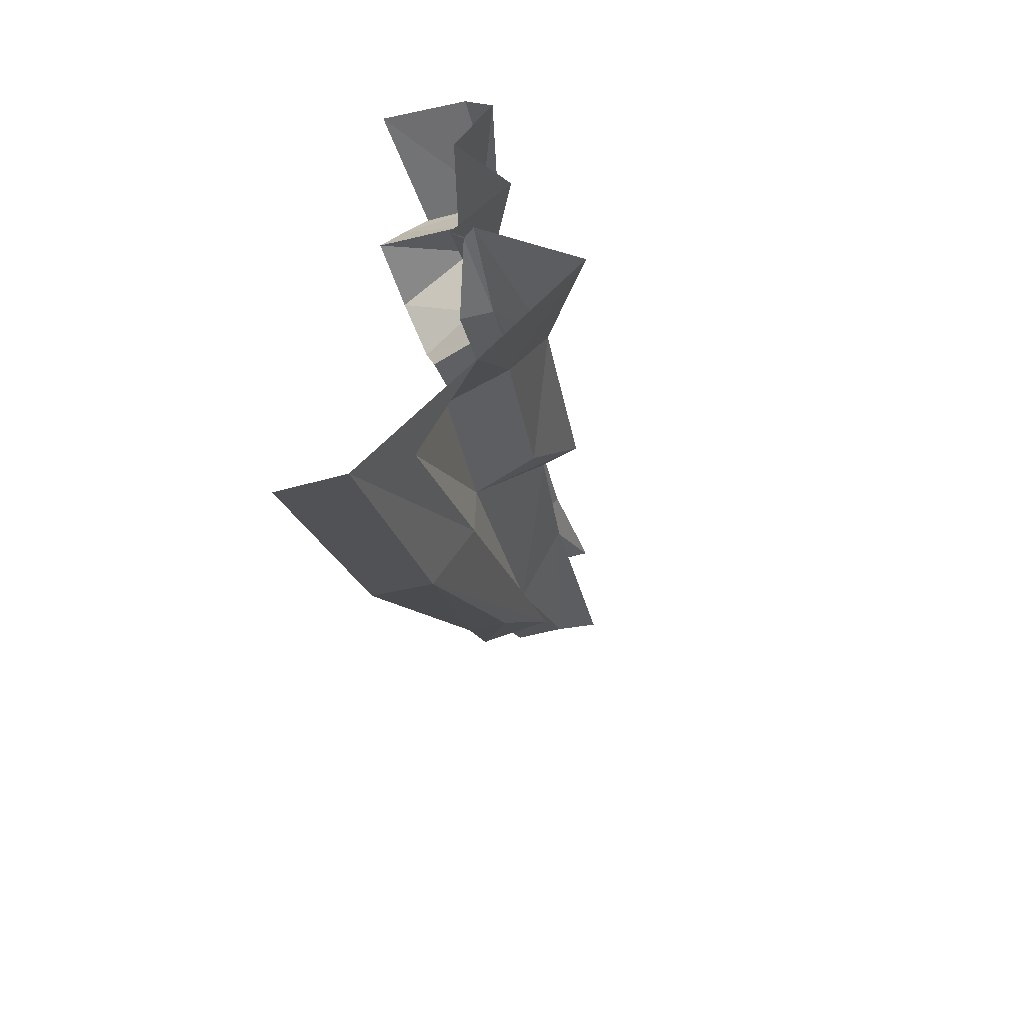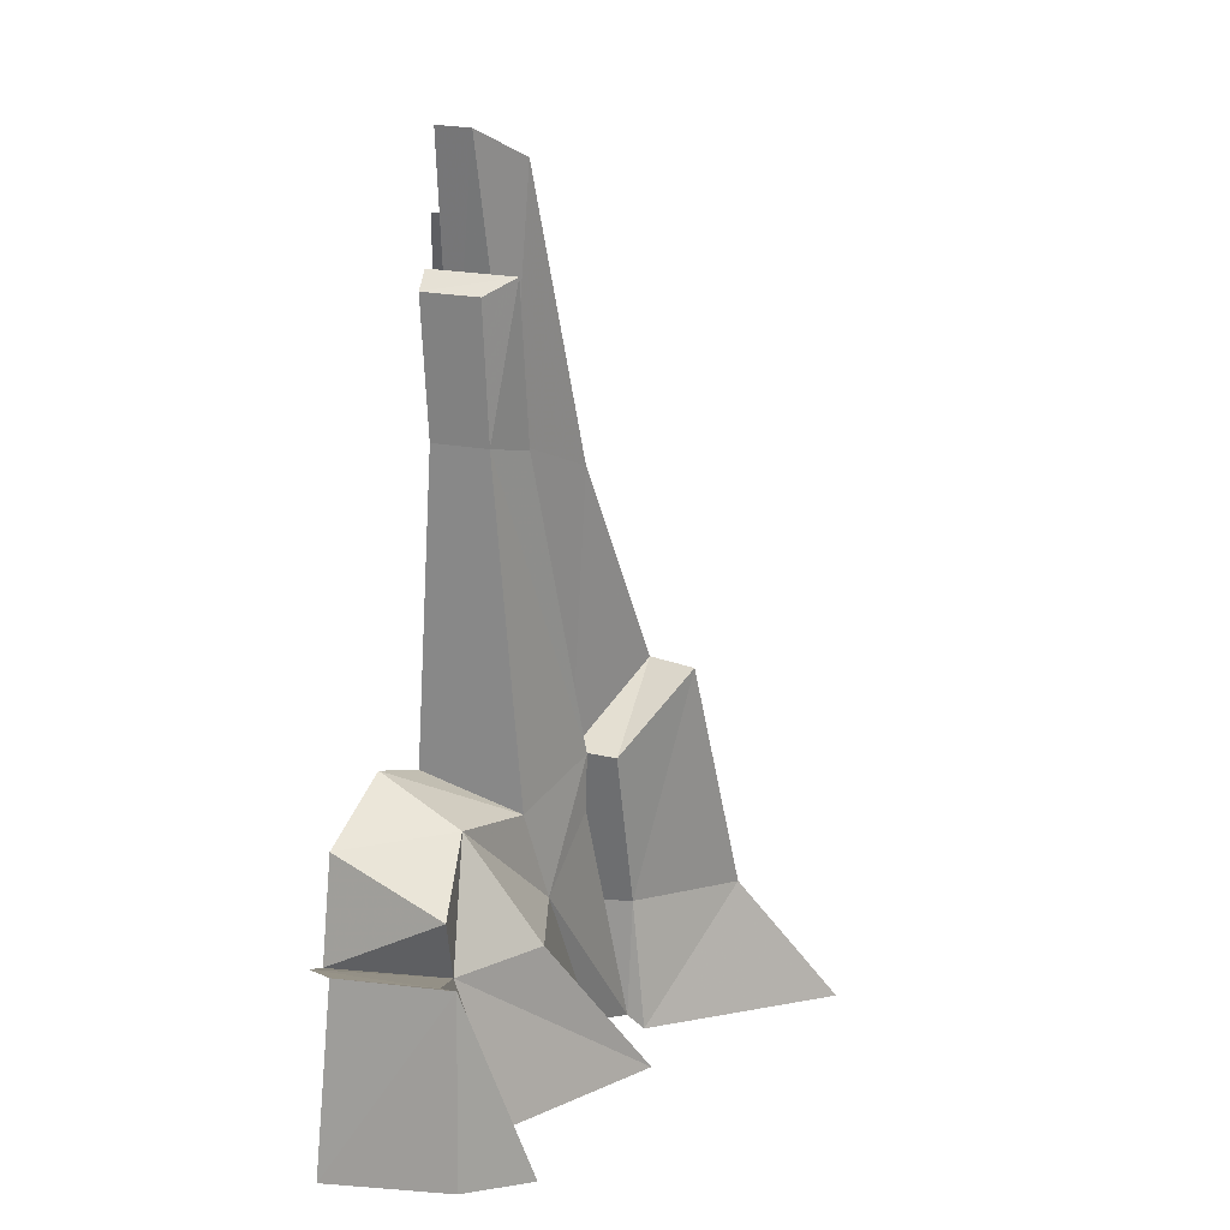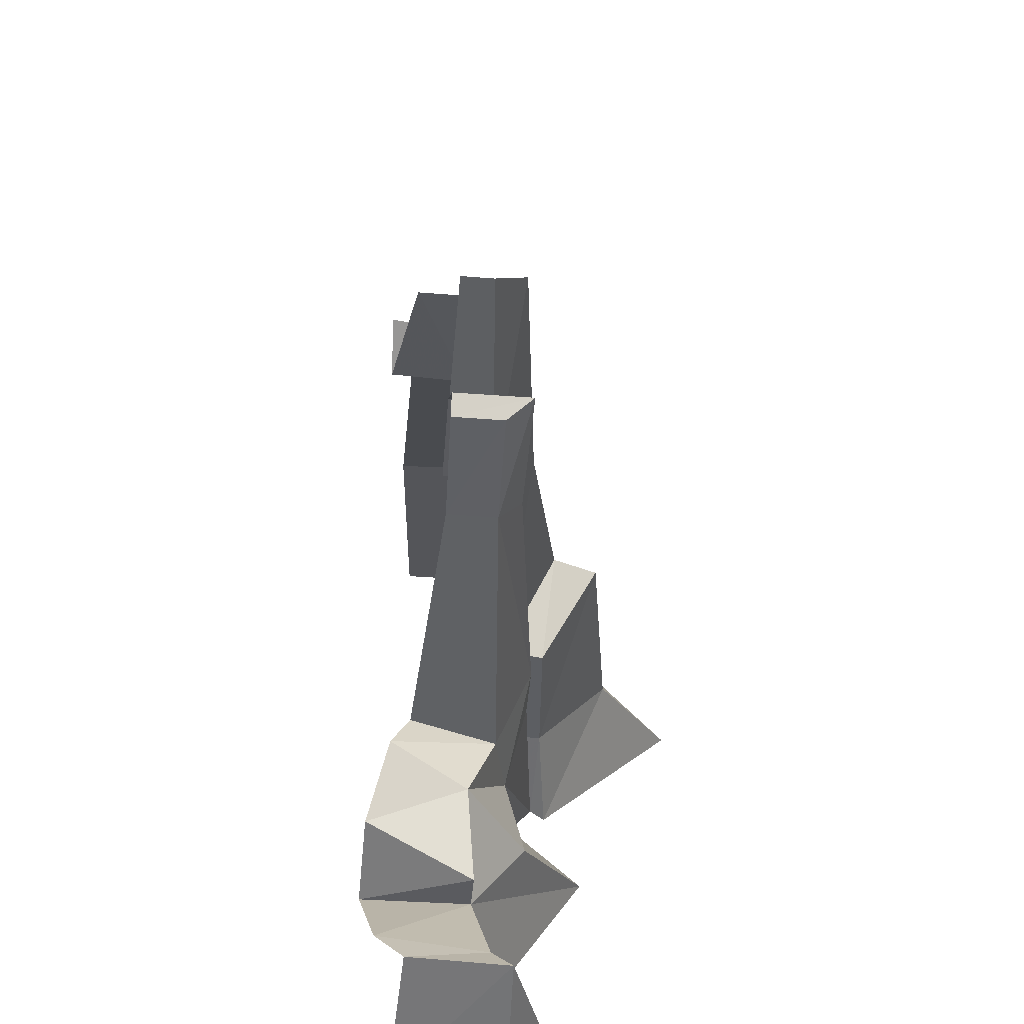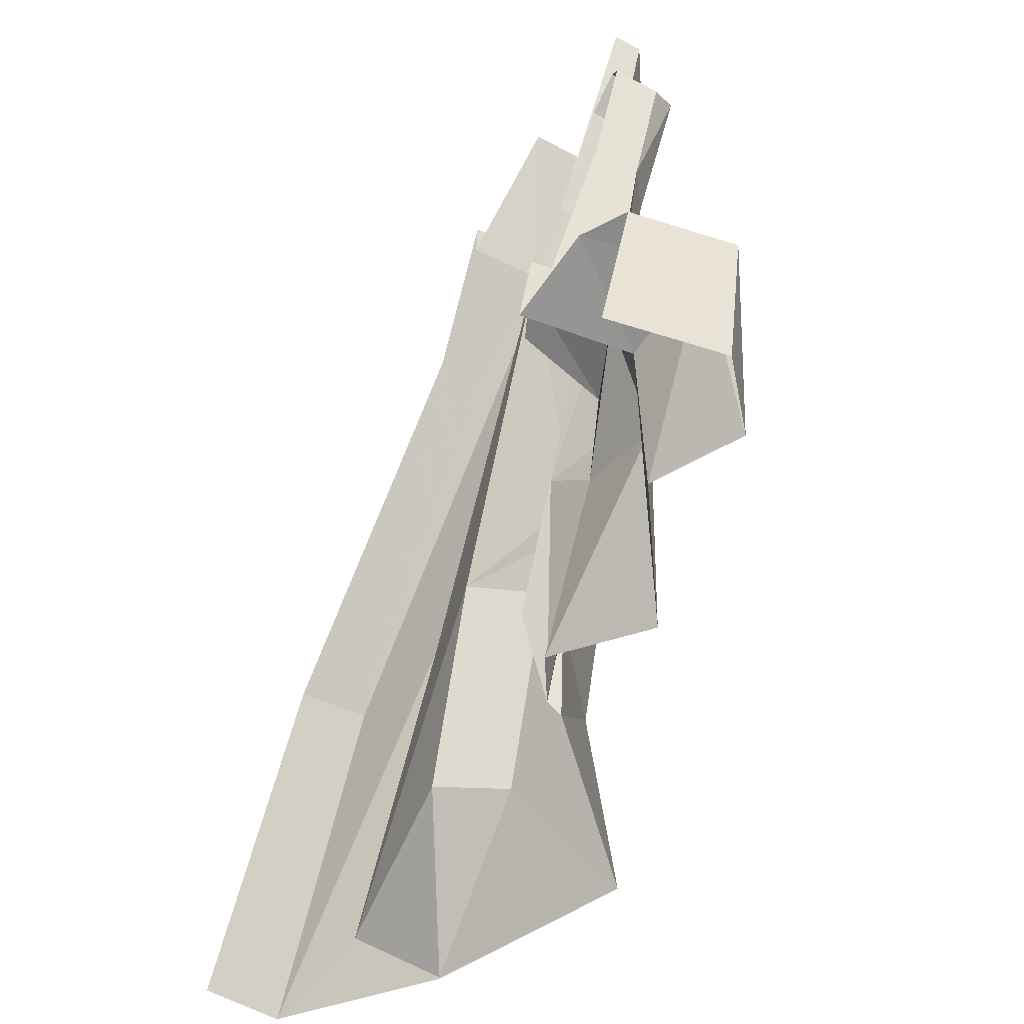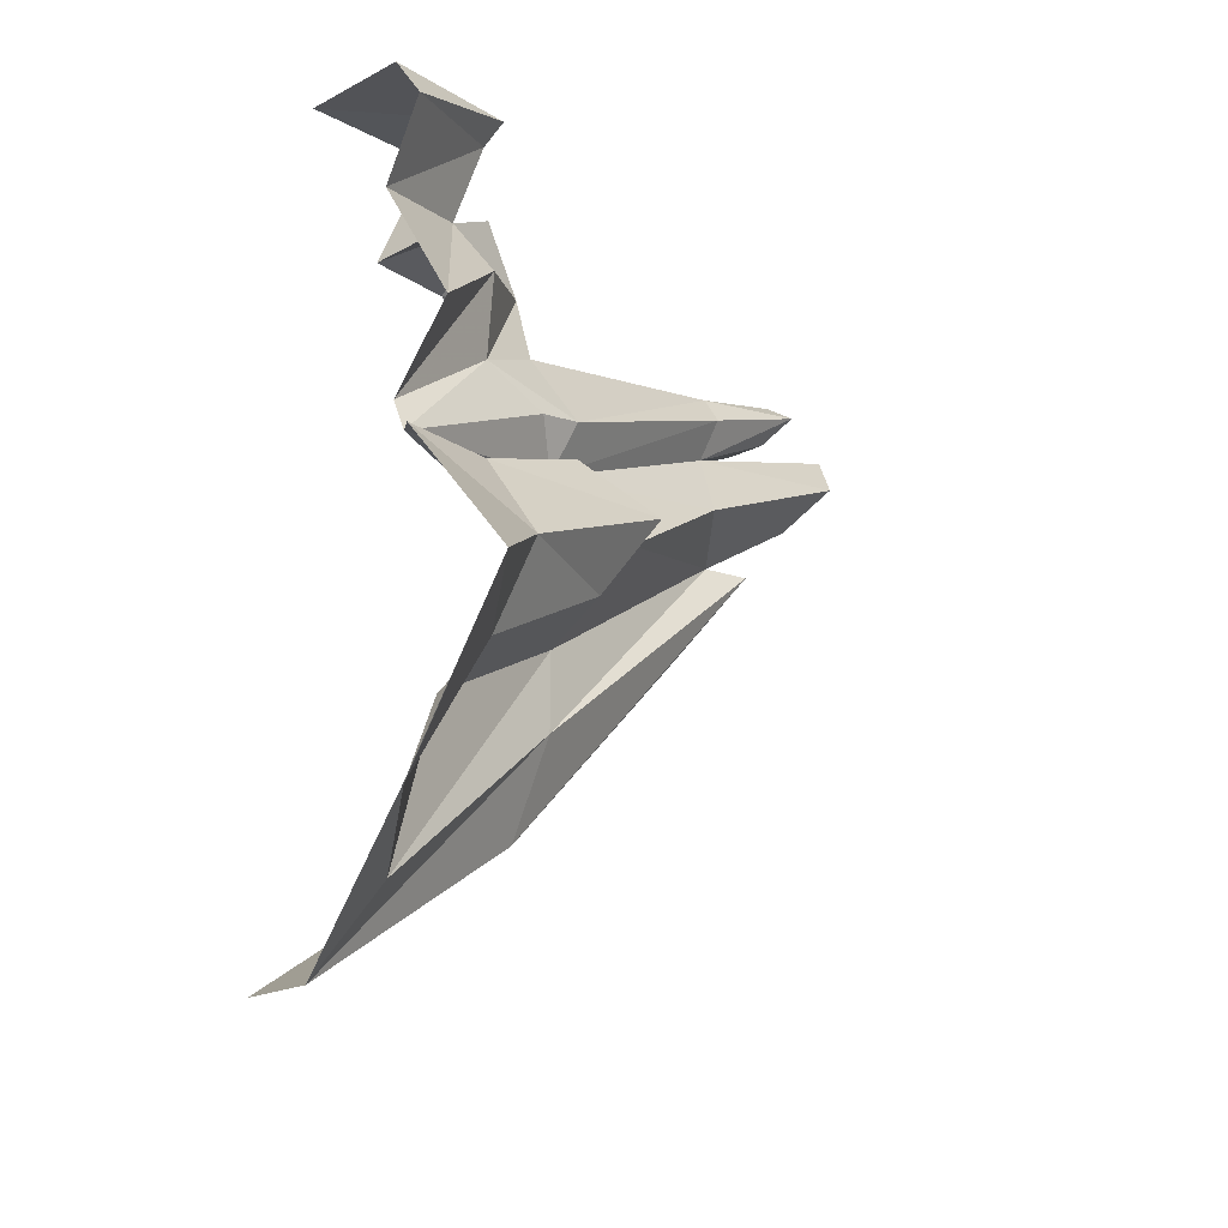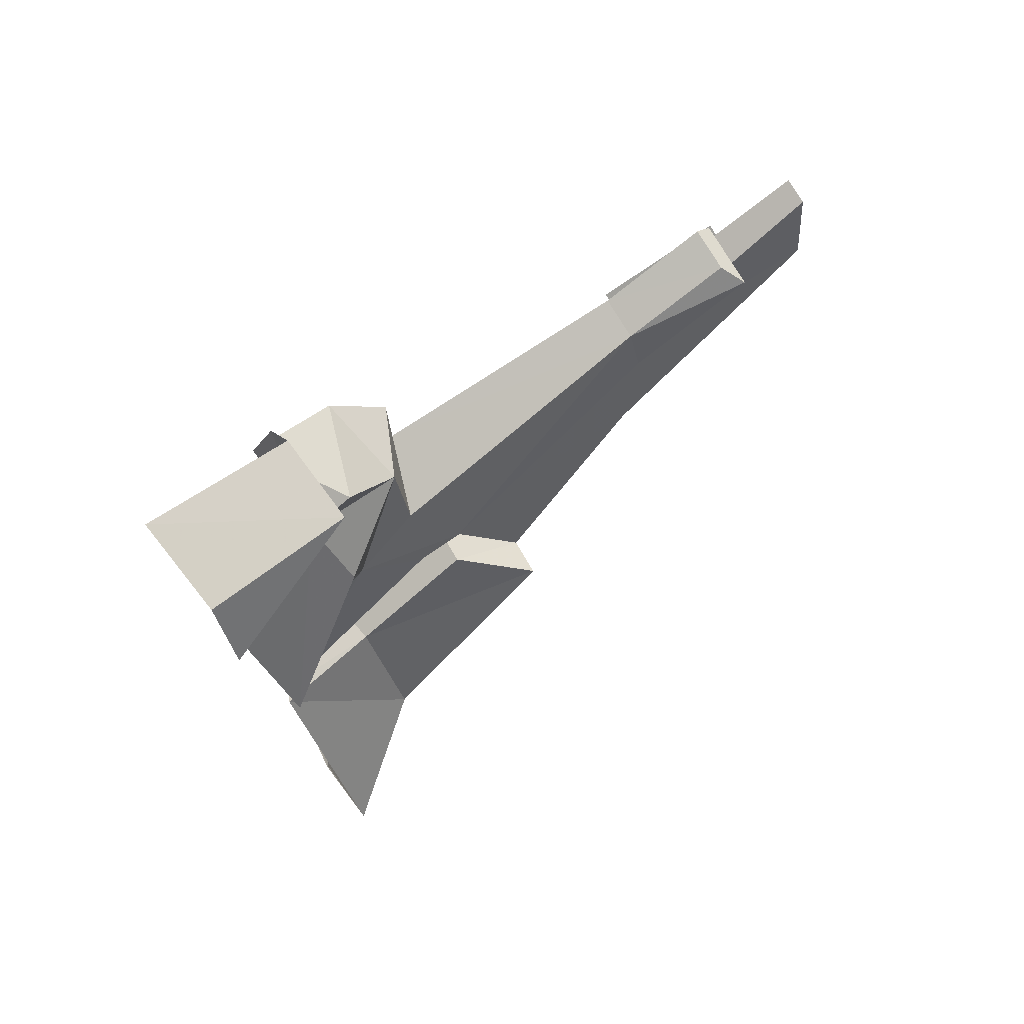
<metadata>
{"format":"obj","ext":"obj","renderer":"f3d","projection":"perspective","resolution":1024,"background":"white","views":[{"elev":-62.3,"azim":13.0,"up":"+Z"},{"elev":4.8,"azim":17.8,"up":"+Y"},{"elev":24.8,"azim":3.9,"up":"+Y"},{"elev":-55.7,"azim":-20.0,"up":"+Y"},{"elev":-29.5,"azim":37.9,"up":"+Z"},{"elev":71.2,"azim":52.6,"up":"+Z"}]}
</metadata>
<code>
g polySurface576
v -175 -657.3 739.7
v 22.43 -401.5 780.7
v 7.632 -653.9 742.7
v -140.6 -397.4 774.8
v 71.36 -661.2 638.9
v 26.75 -605 58.37
v 124.5 -413.2 -82.13
v 233.3 -606 -238
v 20.37 -417.3 92.22
v 113.6 -86.96 107.4
v 30.45 -203.7 195.7
v 43.64 -74.66 88.17
v -34.79 -195.3 193.4
v -45.45 -419.9 84.48
v 2.914 -586.3 62.05
v 39.2 -588.1 -536
v 39.88 -590.5 -536.7
v 233.3 -606 -238
v 56.37 -433.8 -242.3
v 124.5 -413.2 -82.13
v -171.5 -543.3 -766
v -89.71 -476.9 -605.8
v 41.2 -157.8 -44.67
v 113.6 -86.96 107.4
v -78.21 -133.7 -92.07
v 43.64 -74.66 88.17
v -61.72 -419 -293.6
v -153.1 -133.5 -417.2
v -190.1 264.5 79.64
v -266.8 -130.5 -410.2
v -113.9 257.1 70.18
v -195.9 415.1 276
v -53.89 395 277.9
v -80.33 -131.3 -242.3
v -86.95 315.3 272.4
v -78.21 -133.7 -92.07
v -89.71 -476.9 -605.8
v -61.72 -419 -293.6
v -171.5 -543.3 -766
v -299.2 -532 -752.3
v -164.6 -196.7 427.2
v -14.7 221.7 563
v -32.59 -254 395
v -89.91 229.2 571.8
v 1.654 403.8 635.2
v -74.27 411.1 644.6
v 40.56 428.2 609.6
v -73.99 439.2 624.9
v -34.79 -195.3 193.4
v 20.7 194.3 298
v 43.64 -74.66 88.17
v -30.82 226.7 440.2
v 43.64 -74.66 88.17
v -86.95 315.3 272.4
v -78.21 -133.7 -92.07
v 20.7 194.3 298
v -43.23 508.2 425.4
v -139 517.5 437.3
v 25.17 575.7 528.7
v -86.95 315.3 272.4
v -139 517.5 437.3
v -199 327.7 281.1
v -106.3 234.1 449.2
v -14.27 604.7 620.5
v -30.82 226.7 440.2
v -60.81 609.2 626.3
v 25.17 575.7 528.7
v 20.7 194.3 298
v -199 327.7 281.1
v -53.89 395 277.9
v -86.95 315.3 272.4
v -195.9 415.1 276
v -34.79 -195.3 193.4
v 16.18 218.8 504.3
v -30.82 226.7 440.2
v 17.07 -186.8 283.8
v -14.7 221.7 563
v 40.56 428.2 609.6
v 1.654 403.8 635.2
v -32.59 -254 395
v -23.18 -374.5 322.6
v 8.134 -265.9 261.9
v 2.914 -586.3 62.05
v -27.86 -580.1 134.5
v -9.332 396.7 552.2
v -73.99 439.2 624.9
v -85.25 404 561.6
v -106.3 234.1 449.2
v -45.45 -419.9 84.48
v -27.86 -580.1 134.5
v 18.42 -409.5 461.1
v -23.18 -374.5 322.6
v 99.54 -606.9 261.3
v -57.65 -431.5 583.4
v -65.35 -256.3 530.5
v -48.27 -353.8 632.7
v -15.62 -636.3 506.4
v -217 -279.7 596.1
v -186.6 -187.9 509.5
v -32.59 -254 395
v -164.6 -196.7 427.2
v -232.2 -429.2 585.3
v -48.27 -353.8 632.7
v -57.65 -431.5 583.4
v -217 -279.7 596.1
v -15.62 -636.3 506.4
v -14.45 -409 739.4
v -57.65 -431.5 583.4
v 71.36 -661.2 638.9
v 22.43 -401.5 780.7
v -140.6 -397.4 774.8
v -57.65 -431.5 583.4
v -192.3 -401.6 718.6
v -232.2 -429.2 585.3
v -14.45 -409 739.4
v -14.45 -409 739.4
v -140.6 -397.4 774.8
v -192.3 -401.6 718.6
g polySurface576_0
f 3 2 1
f 2 4 1
f 2 3 5
f 8 7 6
f 7 9 6
f 7 10 9
f 10 11 9
f 11 10 12
f 13 11 12
f 9 11 13
f 14 9 13
f 14 15 9
f 15 6 9
f 18 17 16
f 16 19 18
f 19 20 18
f 16 17 21
f 22 16 21
f 19 23 20
f 23 24 20
f 24 23 25
f 25 23 19
f 26 24 25
f 27 25 19
f 22 27 16
f 27 19 16
f 30 29 28
f 29 31 28
f 31 29 32
f 33 31 32
f 28 31 33
f 34 28 33
f 34 33 35
f 36 34 35
f 37 34 36
f 38 37 36
f 37 39 34
f 39 28 34
f 28 39 30
f 39 40 30
f 43 42 41
f 42 44 41
f 42 45 44
f 45 46 44
f 46 45 47
f 48 46 47
f 51 50 49
f 50 52 49
f 55 54 53
f 54 56 53
f 54 57 56
f 58 57 54
f 57 59 56
f 62 61 60
f 65 64 63
f 64 66 63
f 67 64 65
f 68 67 65
f 71 70 69
f 70 72 69
f 75 74 73
f 74 76 73
f 74 77 76
f 74 78 77
f 74 75 78
f 78 79 77
f 77 80 76
f 76 80 81
f 82 76 81
f 82 73 76
f 82 81 83
f 73 82 83
f 81 84 83
f 75 85 78
f 86 78 85
f 87 86 85
f 87 85 75
f 88 87 75
f 89 73 83
f 92 91 90
f 91 93 90
f 91 94 93
f 91 95 94
f 91 92 95
f 95 96 94
f 94 97 93
f 98 96 95
f 99 98 95
f 99 95 100
f 92 100 95
f 101 99 100
f 104 103 102
f 103 105 102
f 108 107 106
f 107 109 106
f 107 110 109
f 111 110 107
f 114 113 112
f 113 115 112
f 118 117 116

</code>
